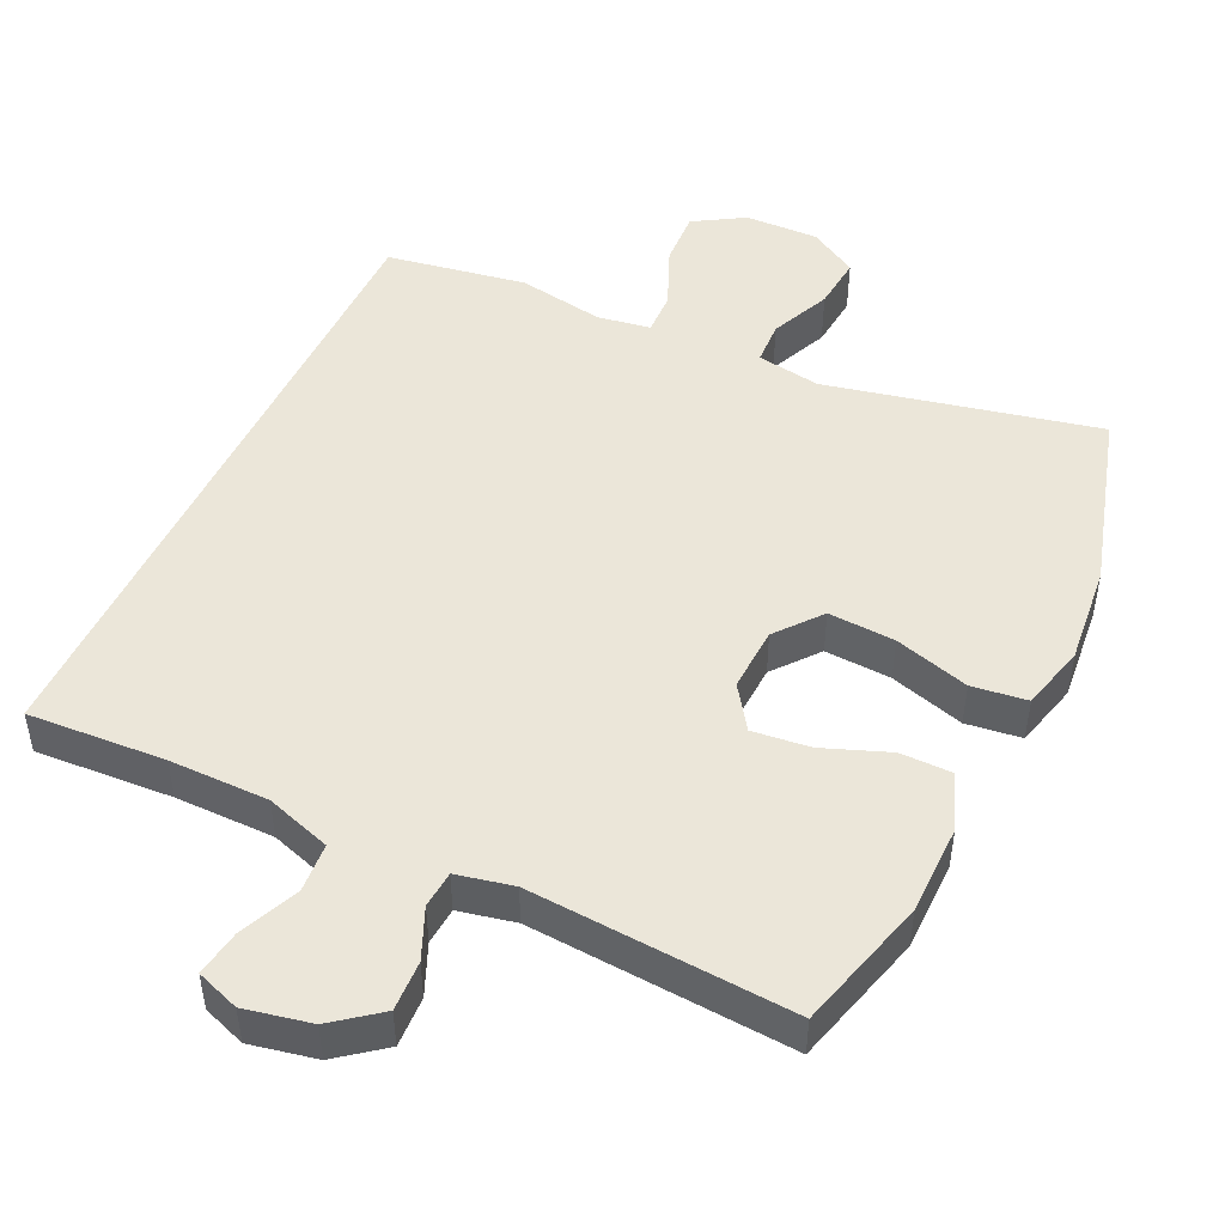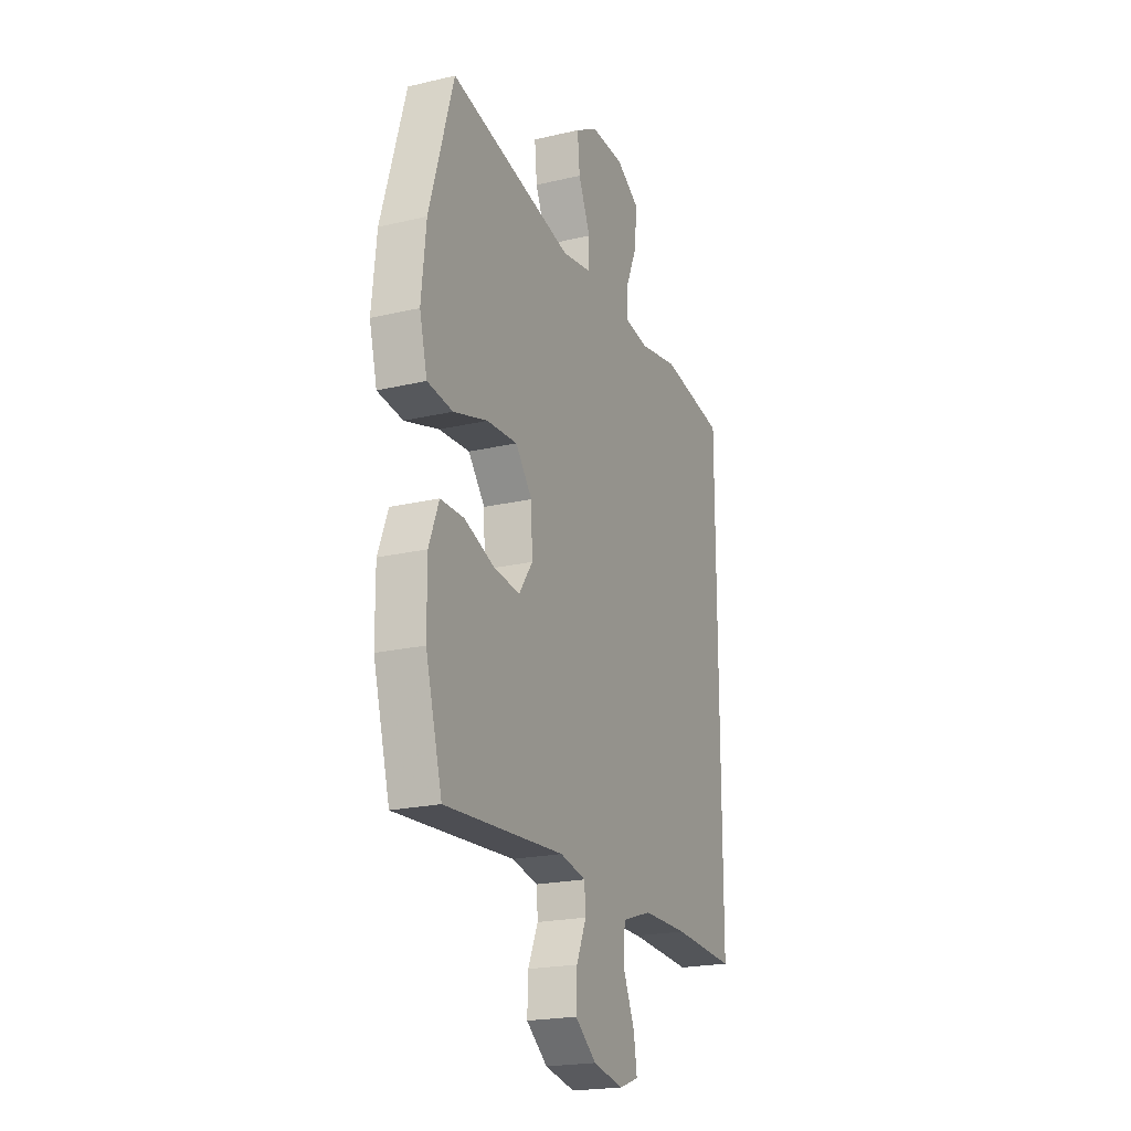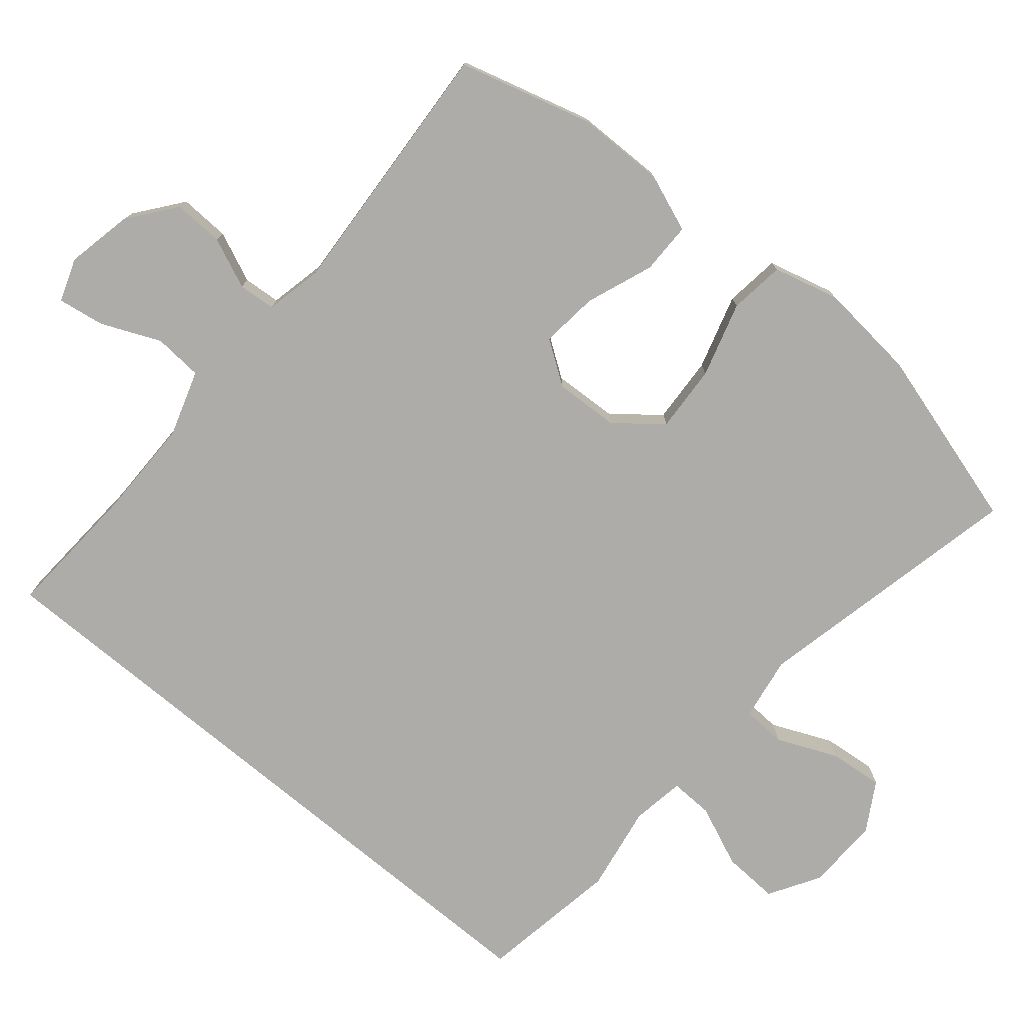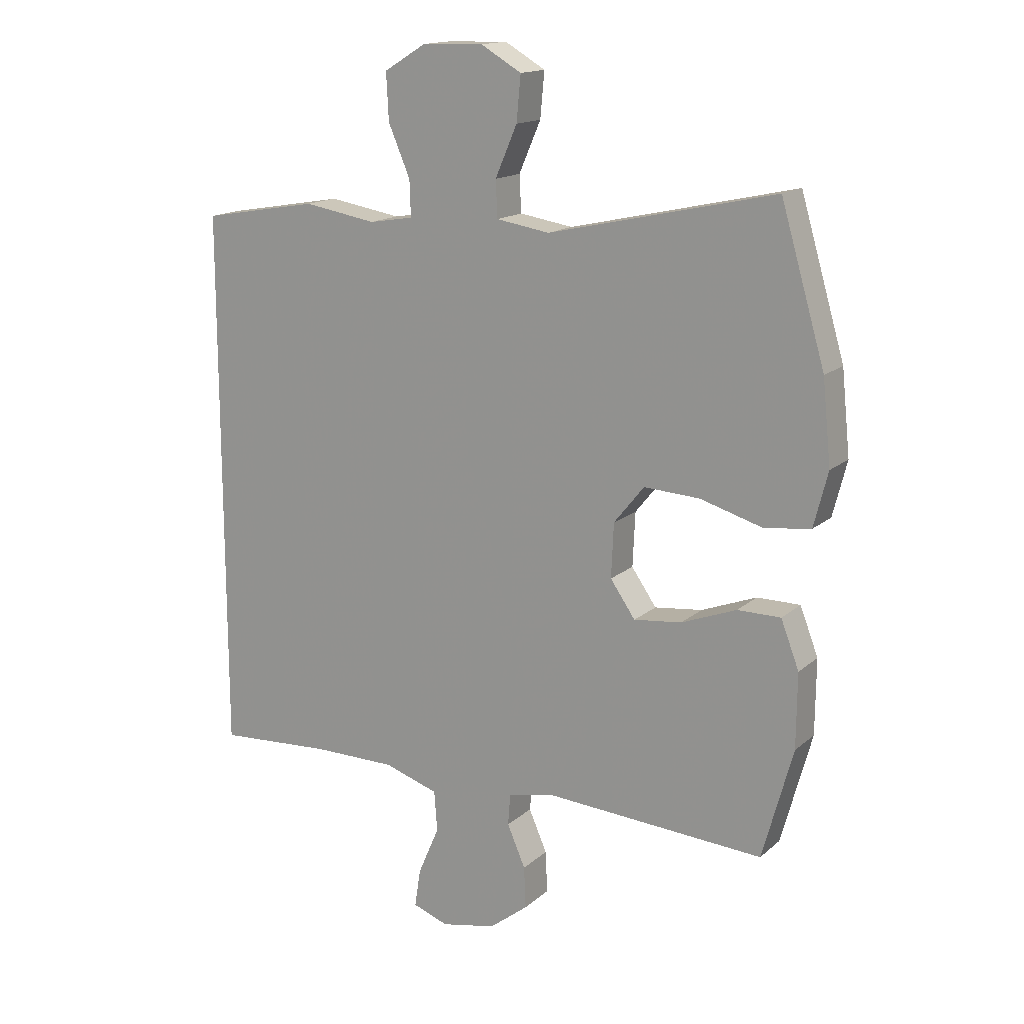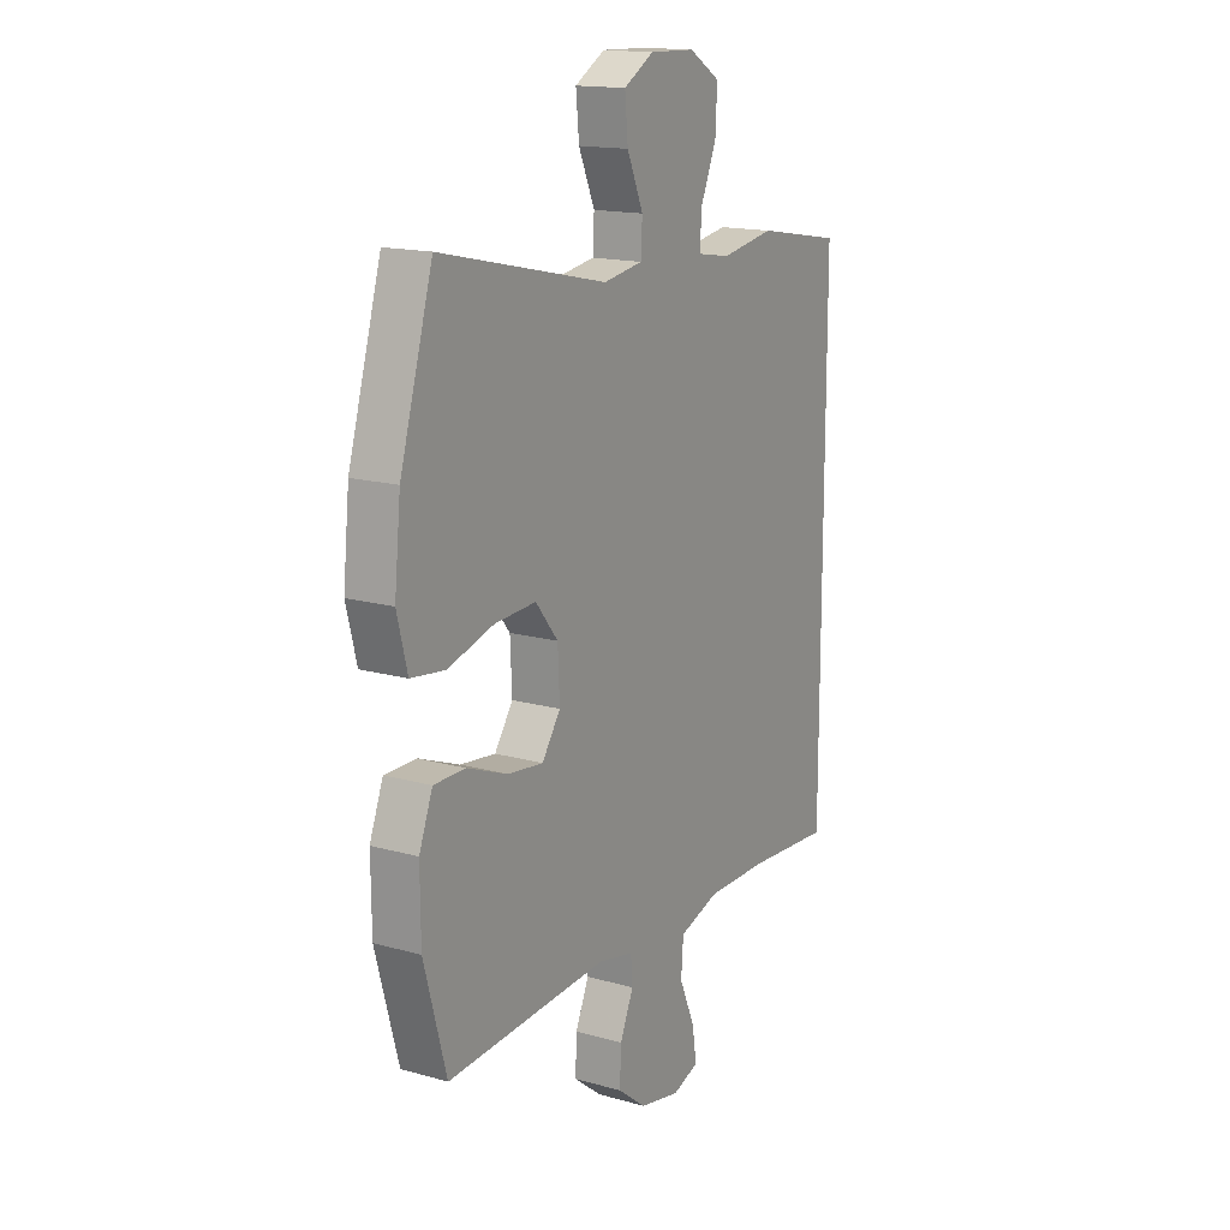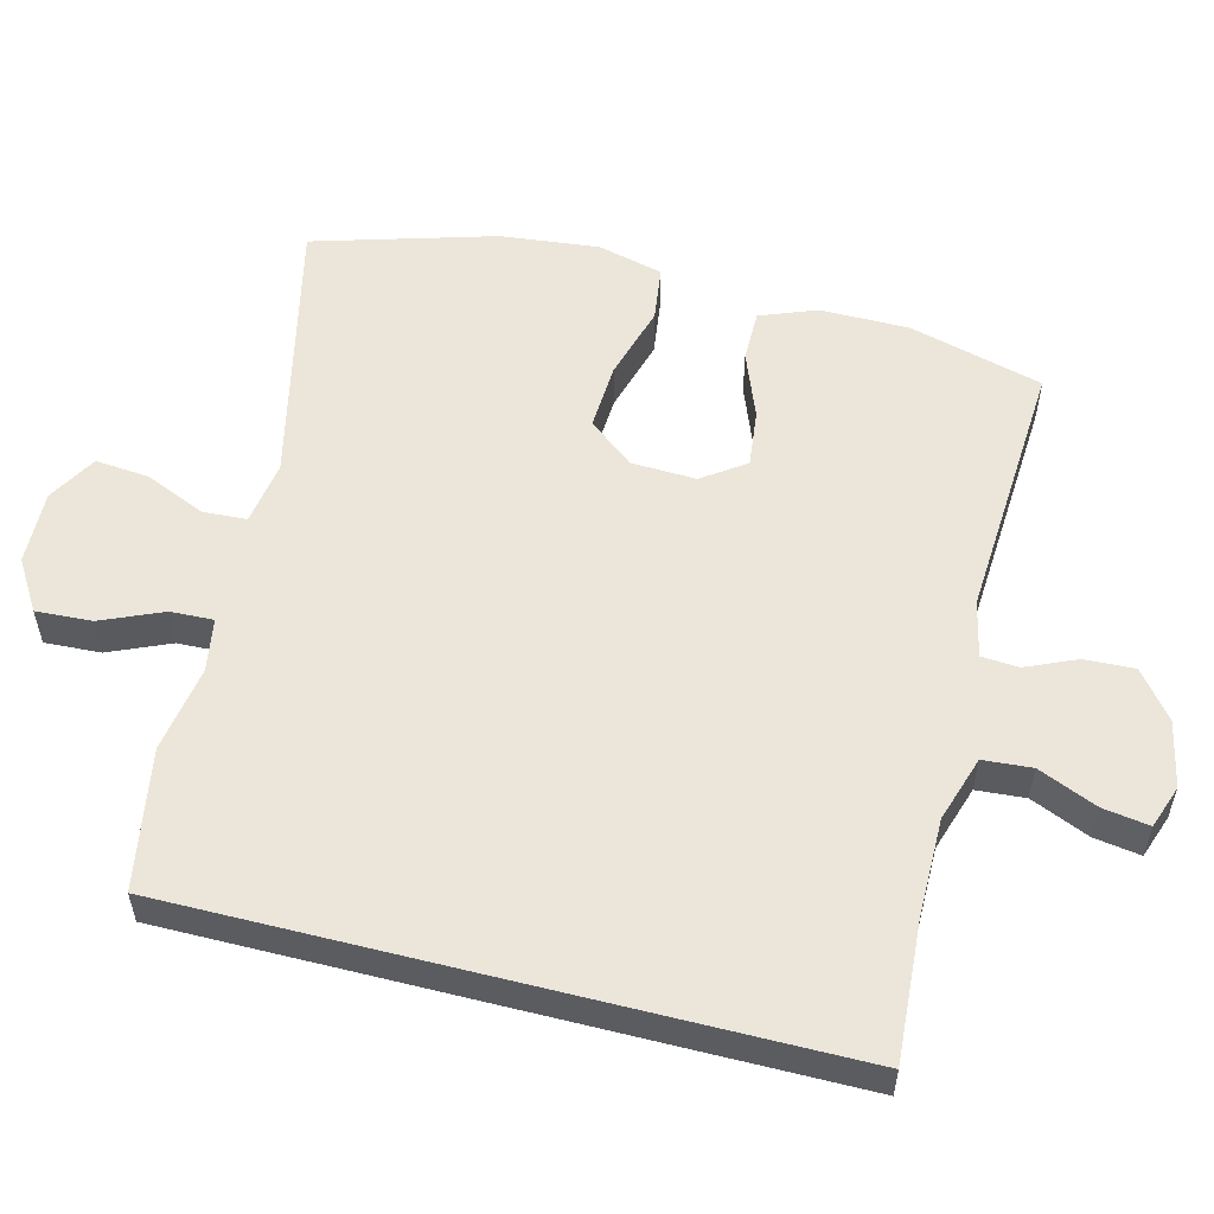
<metadata>
{"format":"obj","ext":"obj","renderer":"f3d","projection":"perspective","resolution":1024,"background":"white","views":[{"elev":48.2,"azim":-154.6,"up":"+Y"},{"elev":-20.8,"azim":-66.9,"up":"+Z"},{"elev":-76.7,"azim":-129.8,"up":"+Y"},{"elev":15.6,"azim":-149.3,"up":"+Z"},{"elev":15.8,"azim":-59.6,"up":"+Z"},{"elev":55.6,"azim":104.2,"up":"+Y"}]}
</metadata>
<code>
v -0.5 0.07 -0.5
v -0.55 0.07 -0.317
v -0.551 0.07 -0.194
v -0.521 0.07 -0.116
v -0.45 0.07 -0.116
v -0.359 0.07 -0.151
v -0.28 0.07 -0.16
v -0.239 0.07 -0.101
v -0.243 0.07 -0.012
v -0.293 0.07 0.05
v -0.385 0.07 0.045
v -0.488 0.07 0.015
v -0.564 0.07 0.025
v -0.587 0.07 0.115
v -0.573 0.07 0.251
v -0.5 0.07 0.5
v -0.127 0.07 0.417
v -0.039 0.07 0.431
v -0.036 0.07 0.491
v -0.072 0.07 0.574
v -0.079 0.07 0.648
v -0.012 0.07 0.687
v 0.089 0.07 0.684
v 0.158 0.07 0.642
v 0.154 0.07 0.565
v 0.118 0.07 0.481
v 0.116 0.07 0.422
v 0.189 0.07 0.41
v 0.308 0.07 0.43
v 0.5 0.07 0.397
v 0.5 0.07 -0.502
v 0.311 0.07 -0.49
v 0.174 0.07 -0.49
v 0.084 0.07 -0.519
v 0.079 0.07 -0.586
v 0.114 0.07 -0.667
v 0.124 0.07 -0.731
v 0.065 0.07 -0.752
v -0.026 0.07 -0.733
v -0.09 0.07 -0.683
v -0.087 0.07 -0.614
v -0.057 0.07 -0.545
v -0.061 0.07 -0.494
v -0.139 0.07 -0.477
v -0.5 0 -0.5
v -0.55 0 -0.317
v -0.551 0 -0.194
v -0.521 0 -0.116
v -0.45 0 -0.116
v -0.359 0 -0.151
v -0.28 0 -0.16
v -0.239 0 -0.101
v -0.243 0 -0.012
v -0.293 0 0.05
v -0.385 0 0.045
v -0.488 0 0.015
v -0.564 0 0.025
v -0.587 0 0.115
v -0.573 0 0.251
v -0.5 0 0.5
v -0.127 0 0.417
v -0.039 0 0.431
v -0.036 0 0.491
v -0.072 0 0.574
v -0.079 0 0.648
v -0.012 0 0.687
v 0.089 0 0.684
v 0.158 0 0.642
v 0.154 0 0.565
v 0.118 0 0.481
v 0.116 0 0.422
v 0.189 0 0.41
v 0.308 0 0.43
v 0.5 0 0.397
v 0.5 0 -0.502
v 0.311 0 -0.49
v 0.174 0 -0.49
v 0.084 0 -0.519
v 0.079 0 -0.586
v 0.114 0 -0.667
v 0.124 0 -0.731
v 0.065 0 -0.752
v -0.026 0 -0.733
v -0.09 0 -0.683
v -0.087 0 -0.614
v -0.057 0 -0.545
v -0.061 0 -0.494
v -0.139 0 -0.477
f 40 41 42
f 39 40 42
f 38 39 42
f 37 38 42
f 36 37 42
f 35 36 42
f 34 35 42 43
f 33 34 43 44
f 30 31 32
f 29 30 32
f 28 29 32
f 32 33 44
f 28 32 44
f 27 28 44
f 24 25 26
f 23 24 26
f 22 23 26
f 21 22 26
f 20 21 26
f 19 20 26
f 18 19 26 27
f 17 18 27 44
f 15 16 17
f 14 15 17
f 13 14 17
f 12 13 17
f 11 12 17
f 10 11 17
f 9 10 17
f 8 9 17 44
f 4 5 6
f 3 4 6
f 2 3 6
f 1 2 6
f 44 1 6
f 44 6 7
f 7 8 44
f 86 85 84
f 86 84 83
f 86 83 82
f 86 82 81
f 86 81 80
f 86 80 79
f 87 86 79 78
f 88 87 78 77
f 76 75 74
f 76 74 73
f 76 73 72
f 88 77 76
f 88 76 72
f 88 72 71
f 70 69 68
f 70 68 67
f 70 67 66
f 70 66 65
f 70 65 64
f 70 64 63
f 71 70 63 62
f 88 71 62 61
f 61 60 59
f 61 59 58
f 61 58 57
f 61 57 56
f 61 56 55
f 61 55 54
f 61 54 53
f 88 61 53 52
f 50 49 48
f 50 48 47
f 50 47 46
f 50 46 45
f 50 45 88
f 51 50 88
f 88 52 51
f 1 45 46 2
f 2 46 47 3
f 3 47 48 4
f 4 48 49 5
f 5 49 50 6
f 6 50 51 7
f 7 51 52 8
f 8 52 53 9
f 9 53 54 10
f 10 54 55 11
f 11 55 56 12
f 12 56 57 13
f 13 57 58 14
f 14 58 59 15
f 15 59 60 16
f 16 60 61 17
f 17 61 62 18
f 18 62 63 19
f 19 63 64 20
f 20 64 65 21
f 21 65 66 22
f 22 66 67 23
f 23 67 68 24
f 24 68 69 25
f 25 69 70 26
f 26 70 71 27
f 27 71 72 28
f 28 72 73 29
f 29 73 74 30
f 30 74 75 31
f 31 75 76 32
f 32 76 77 33
f 33 77 78 34
f 34 78 79 35
f 35 79 80 36
f 36 80 81 37
f 37 81 82 38
f 38 82 83 39
f 39 83 84 40
f 40 84 85 41
f 41 85 86 42
f 42 86 87 43
f 43 87 88 44
f 44 88 45 1

</code>
